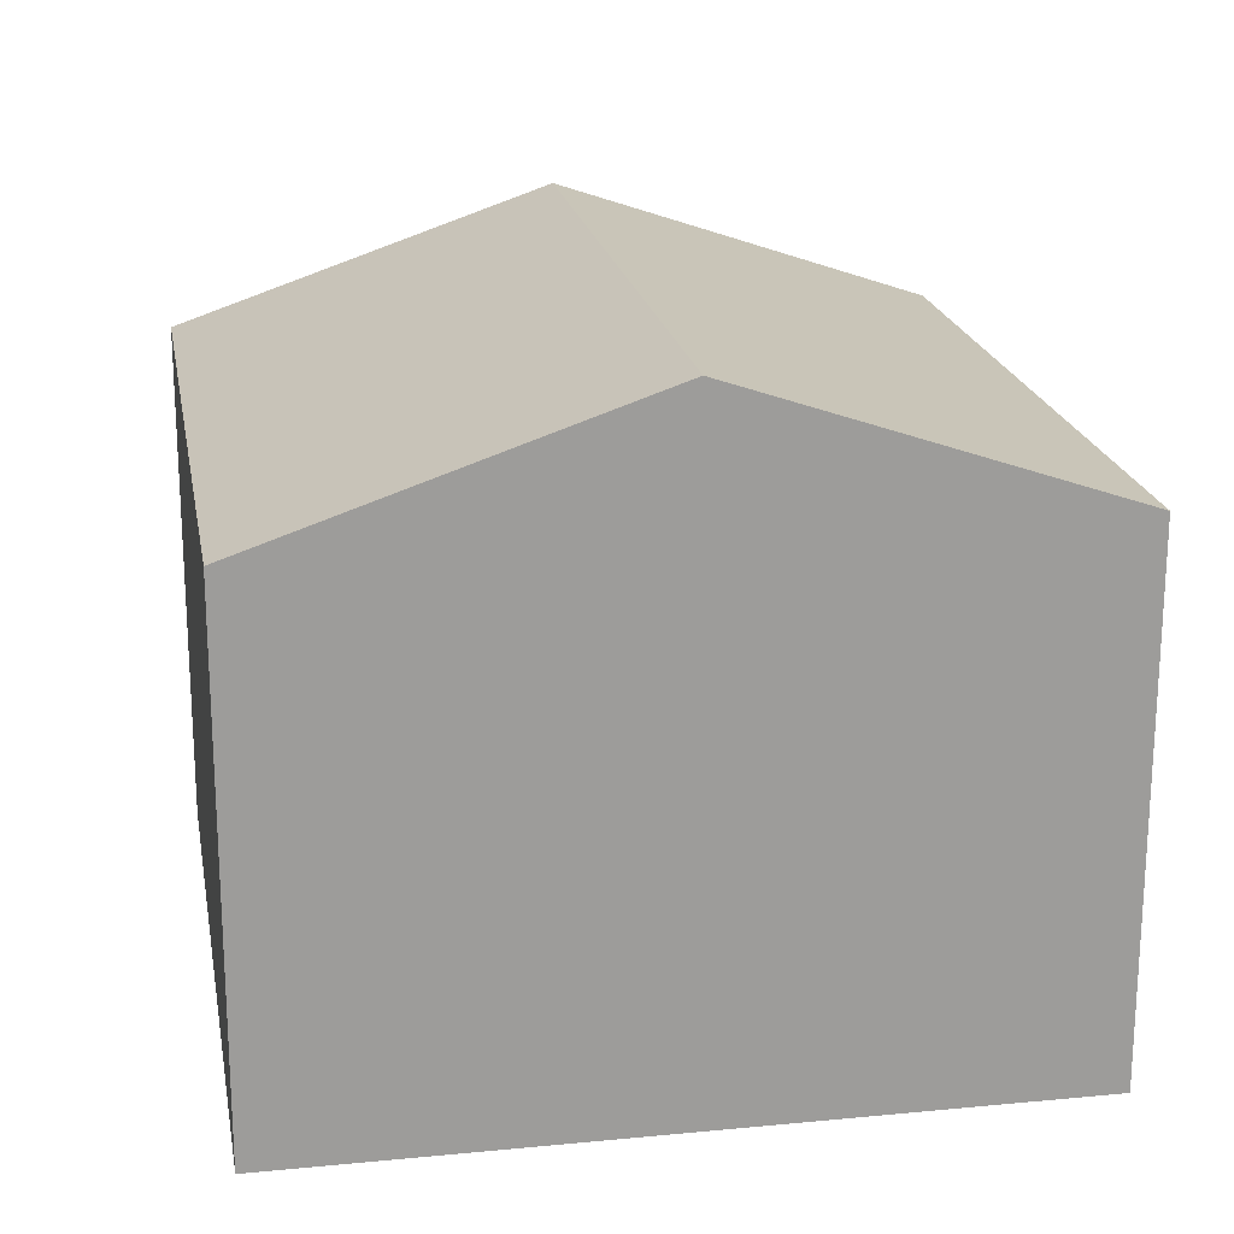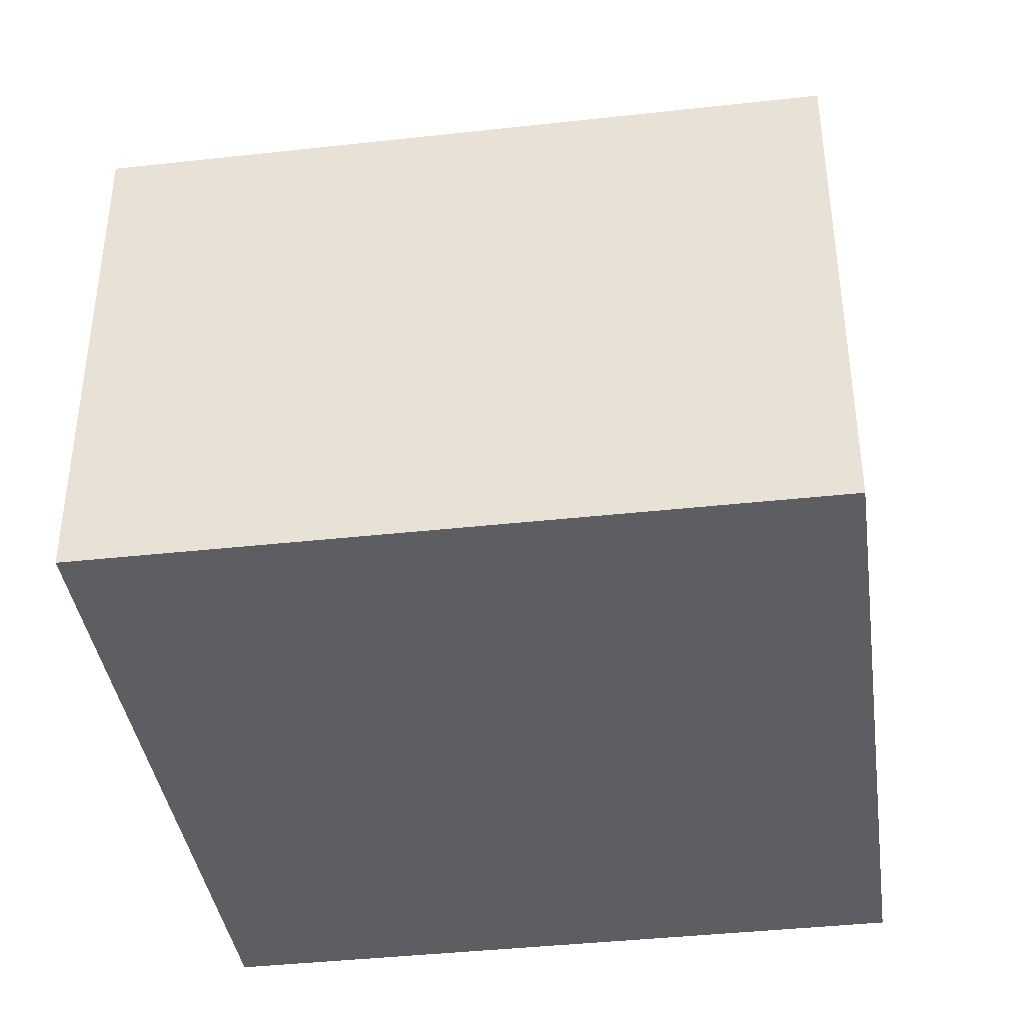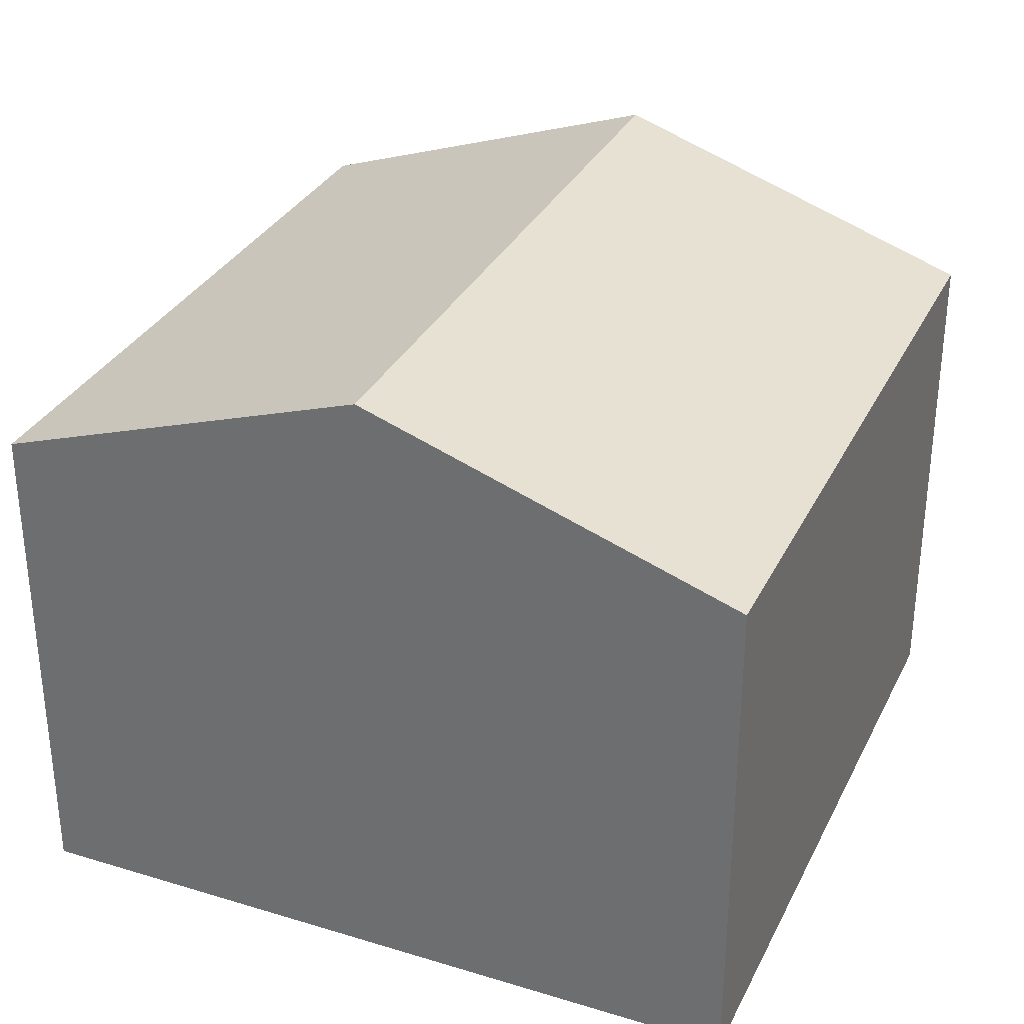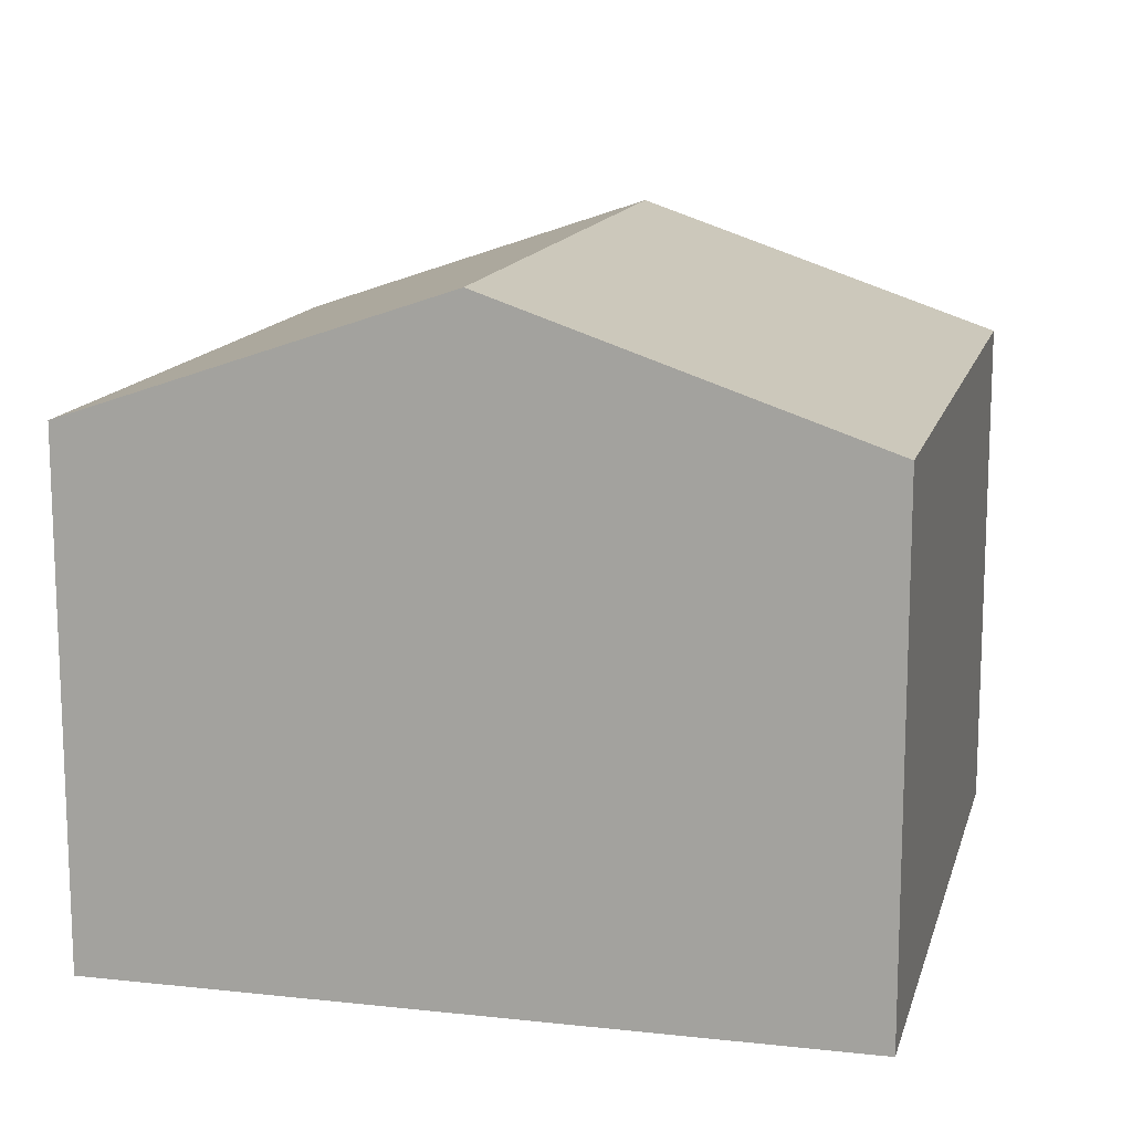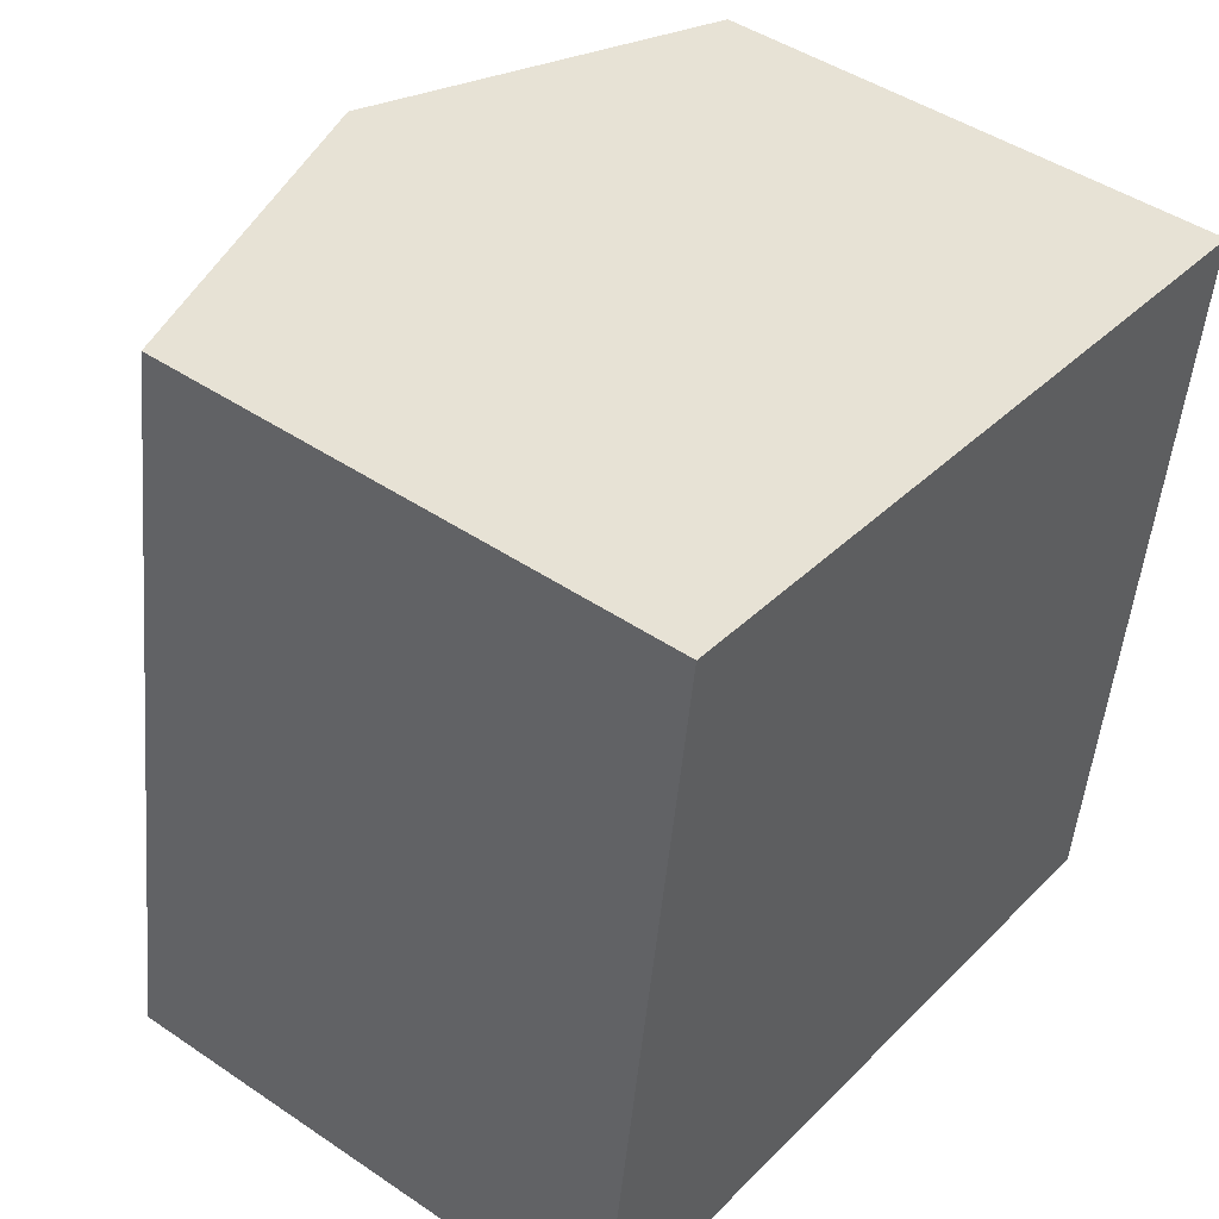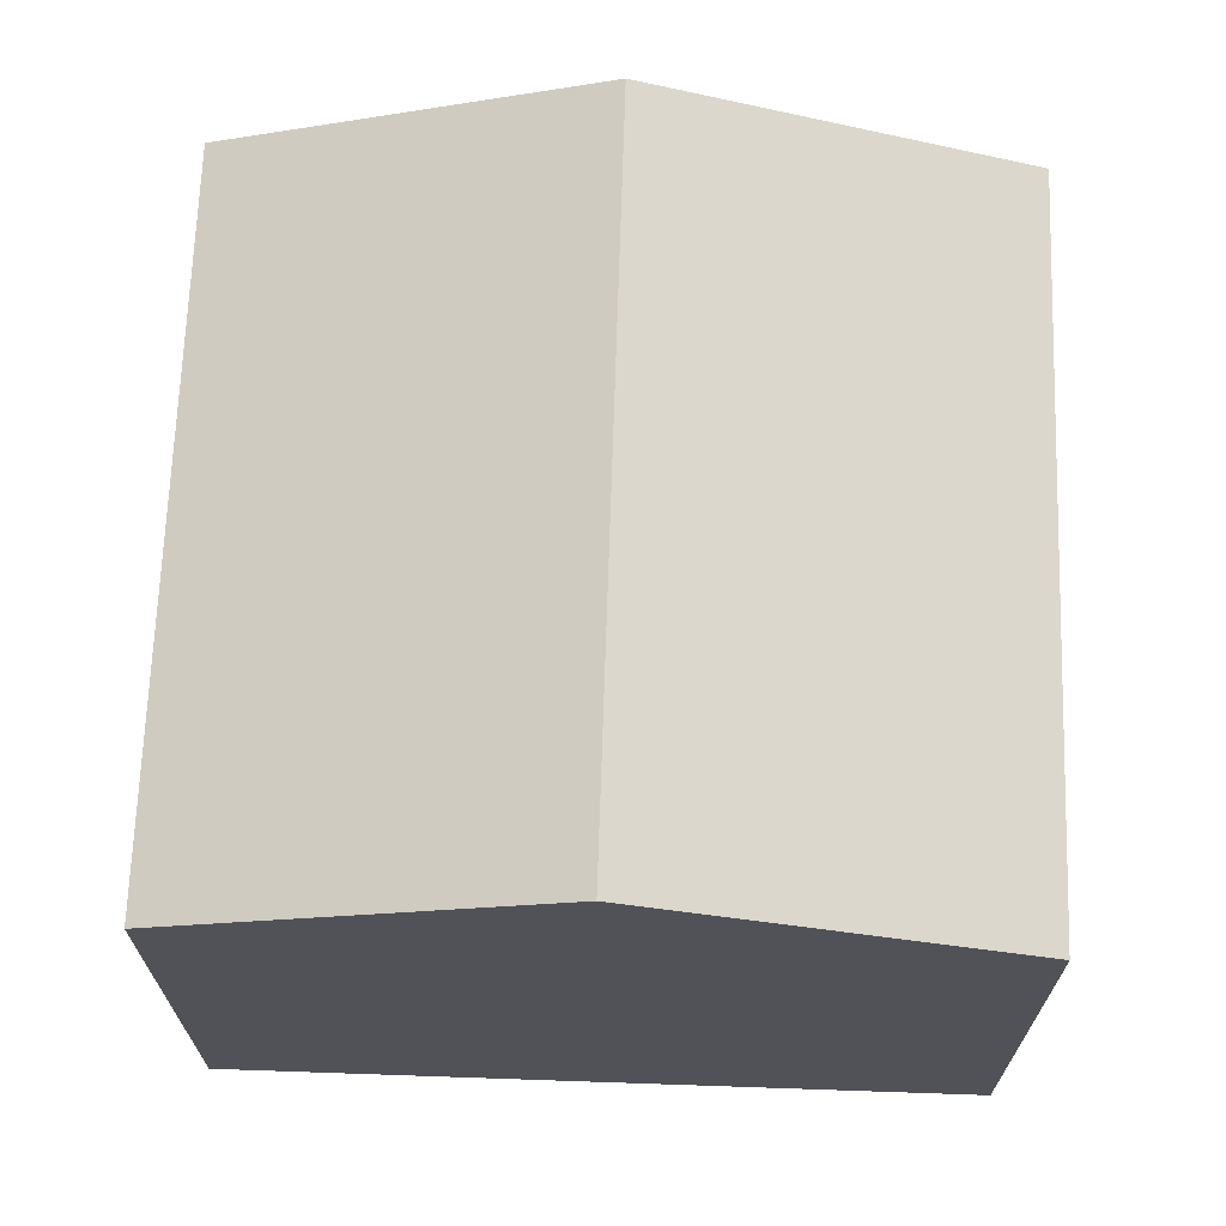
<metadata>
{"format":"obj","ext":"obj","renderer":"f3d","projection":"perspective","resolution":1024,"background":"white","views":[{"elev":20.1,"azim":-1.7,"up":"+Y"},{"elev":-39.2,"azim":-73.7,"up":"+Y"},{"elev":32.1,"azim":-148.6,"up":"+Y"},{"elev":13.7,"azim":22.1,"up":"+Y"},{"elev":45.7,"azim":-52.1,"up":"+Z"},{"elev":68.6,"azim":-169.7,"up":"+Y"}]}
</metadata>
<code>
v  11.45 6.961 8.147
v  5.019 8.68 -0.735
v  6.448 8.68 8.879
v  10.07 6.944 -1.474
v  1.429 6.954 9.614
v  0 6.954 4.258e-16
v  0 0 0
v  1.429 -5.887e-16 9.614
v  6.448 -5.437e-16 8.879
v  11.45 -4.989e-16 8.147
v  10.07 9.026e-17 -1.474
v  5.019 4.501e-17 -0.735
g defaultobject
f 1 2 3
f 2 1 4
f 2 5 3
f 5 2 6
f 7 5 6
f 5 7 8
f 8 3 5
f 3 8 1
f 1 8 9
f 1 9 10
f 10 4 1
f 4 10 11
f 2 7 6
f 7 2 4
f 7 4 12
f 12 4 11
f 12 8 7
f 8 12 9
f 9 12 11
f 9 11 10

</code>
